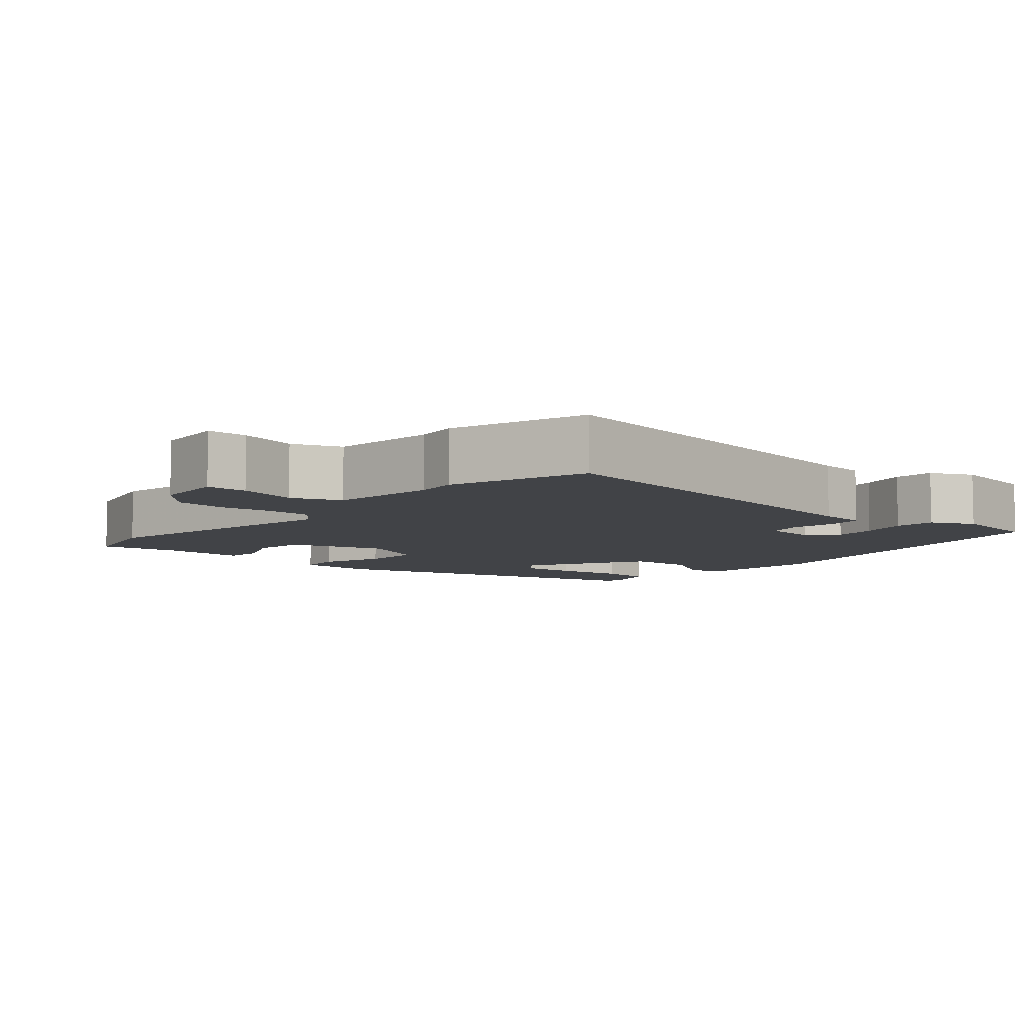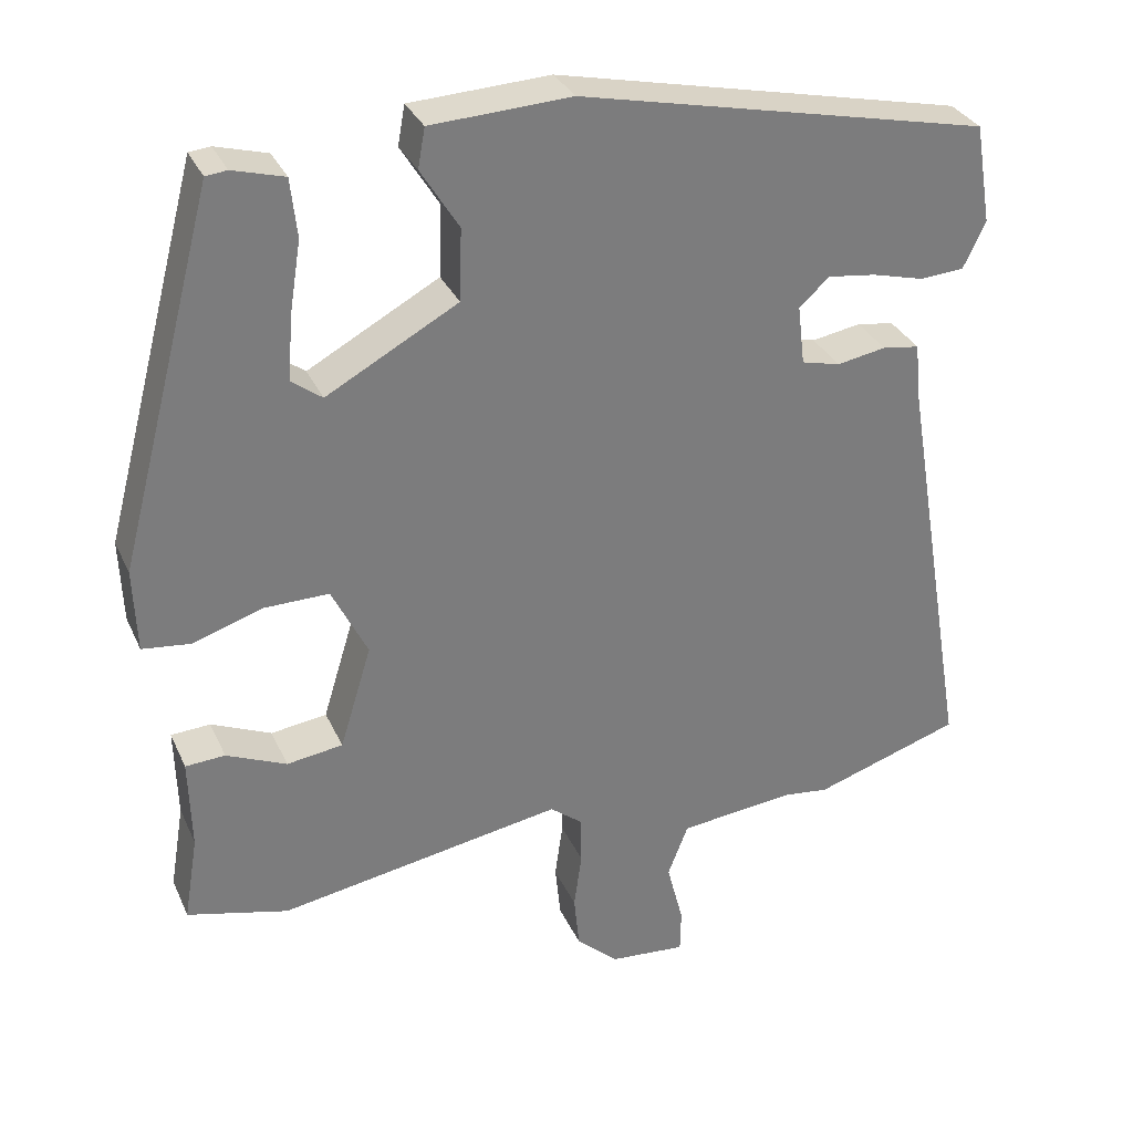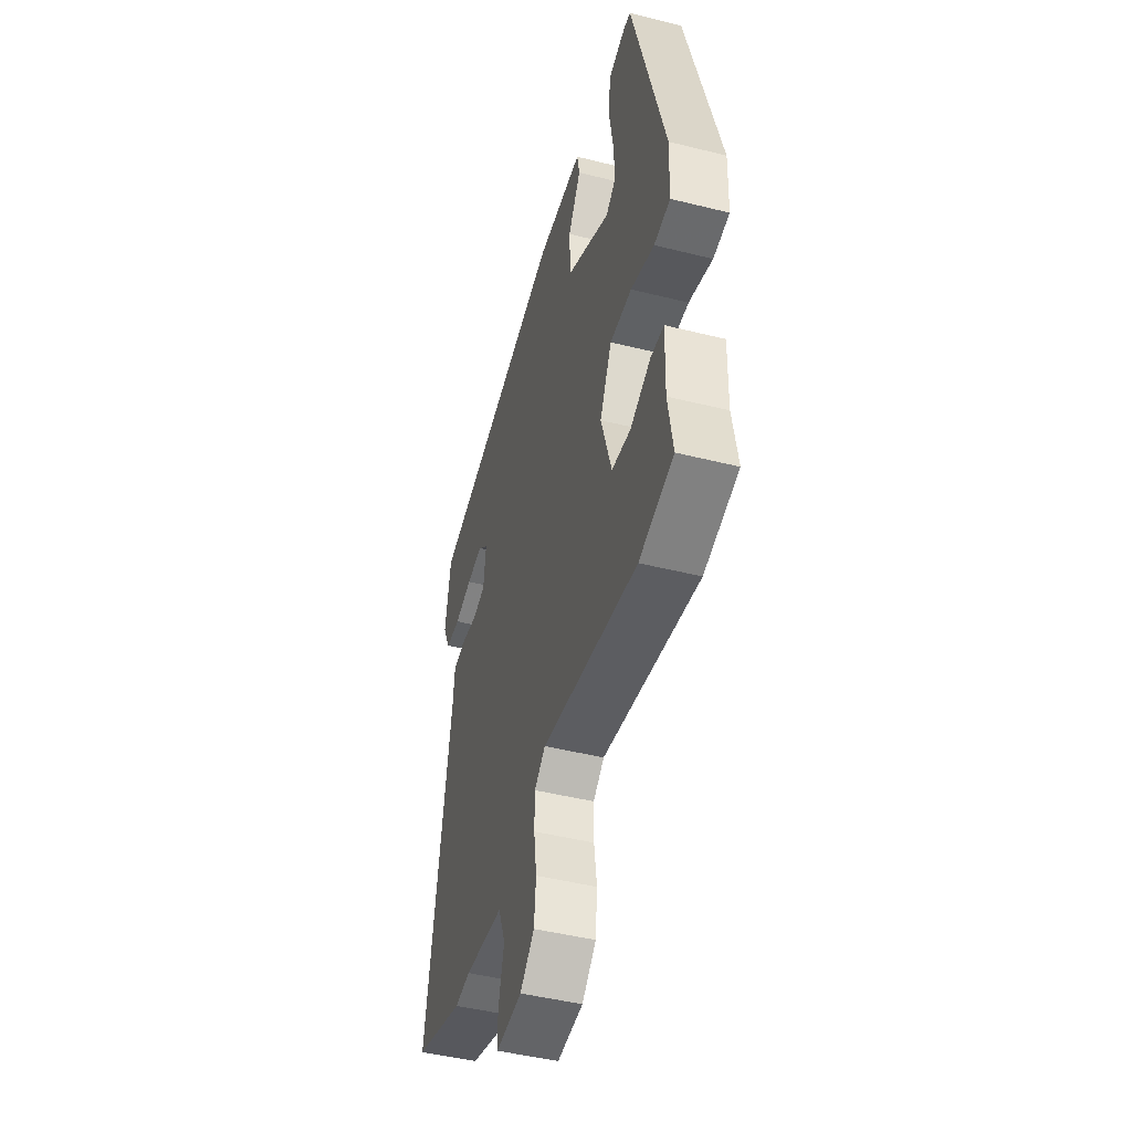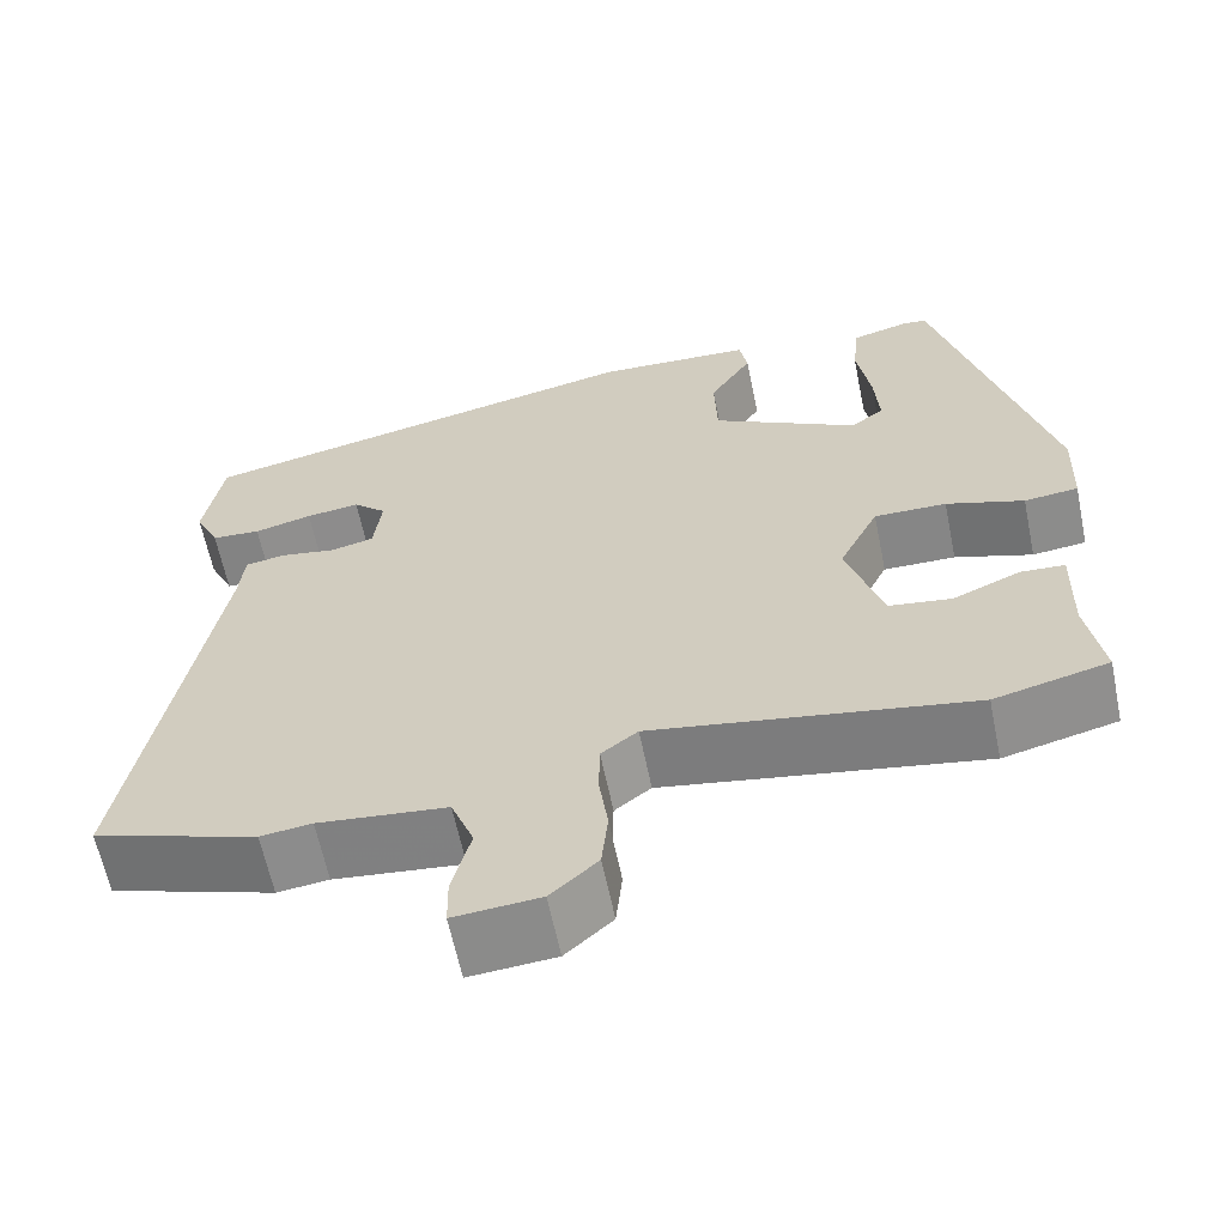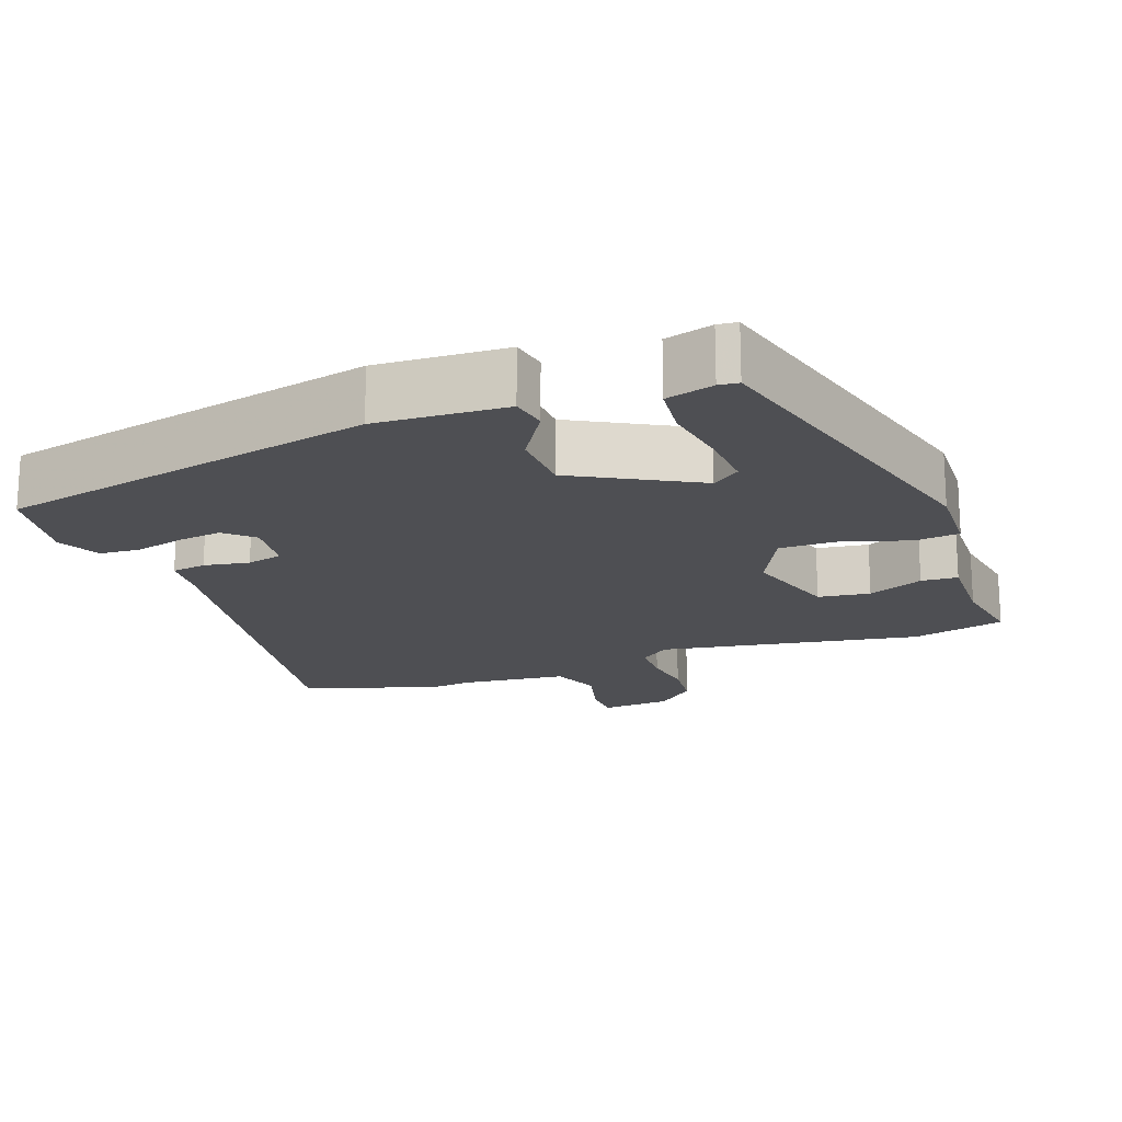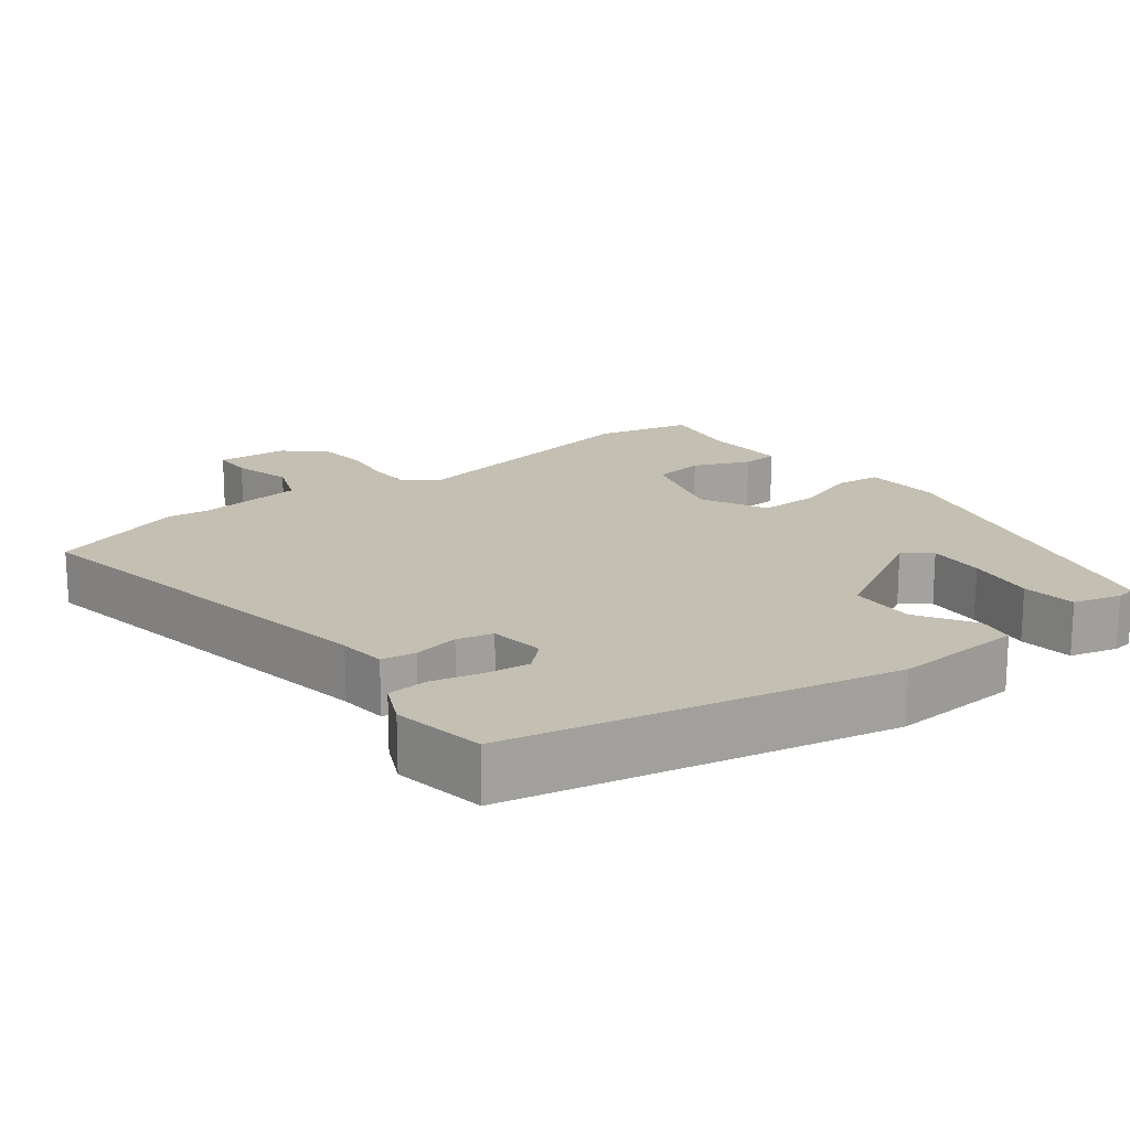
<metadata>
{"format":"obj","ext":"obj","renderer":"f3d","projection":"perspective","resolution":1024,"background":"white","views":[{"elev":-7.1,"azim":-131.1,"up":"+Y"},{"elev":31.8,"azim":158.6,"up":"+Z"},{"elev":-46.5,"azim":74.1,"up":"+Z"},{"elev":-62.4,"azim":11.6,"up":"+Z"},{"elev":-18.1,"azim":20.3,"up":"+Y"},{"elev":17.7,"azim":-37.8,"up":"+Y"}]}
</metadata>
<code>
v 0.518 0.07 -0.496
v 0.39 0.07 -0.528
v 0.03 0.07 -0.466
v -0.011 0.07 -0.498
v -0.012 0.07 -0.559
v -0.002 0.07 -0.631
v -0.009 0.07 -0.7
v -0.062 0.07 -0.748
v -0.159 0.07 -0.756
v -0.16 0.07 -0.7
v -0.139 0.07 -0.619
v -0.165 0.07 -0.552
v -0.311 0.07 -0.536
v -0.369 0.07 -0.543
v -0.555 0.07 -0.482
v -0.465 0.07 0.051
v -0.459 0.07 0.116
v -0.412 0.07 0.123
v -0.35 0.07 0.112
v -0.301 0.07 0.124
v -0.292 0.07 0.199
v -0.33 0.07 0.234
v -0.391 0.07 0.226
v -0.457 0.07 0.209
v -0.513 0.07 0.213
v -0.541 0.07 0.272
v -0.52 0.07 0.398
v -0.002 0.07 0.511
v 0.175 0.07 0.502
v 0.184 0.07 0.452
v 0.136 0.07 0.375
v 0.139 0.07 0.284
v 0.305 0.07 0.193
v 0.343 0.07 0.221
v 0.338 0.07 0.299
v 0.323 0.07 0.393
v 0.331 0.07 0.467
v 0.396 0.07 0.485
v 0.423 0.07 0.482
v 0.546 0.07 0.014
v 0.542 0.07 -0.092
v 0.481 0.07 -0.099
v 0.393 0.07 -0.07
v 0.311 0.07 -0.069
v 0.266 0.07 -0.16
v 0.306 0.07 -0.291
v 0.377 0.07 -0.301
v 0.453 0.07 -0.268
v 0.503 0.07 -0.271
v 0.5 0.07 -0.387
v 0.518 0 -0.496
v 0.39 0 -0.528
v 0.03 0 -0.466
v -0.011 0 -0.498
v -0.012 0 -0.559
v -0.002 0 -0.631
v -0.009 0 -0.7
v -0.062 0 -0.748
v -0.159 0 -0.756
v -0.16 0 -0.7
v -0.139 0 -0.619
v -0.165 0 -0.552
v -0.311 0 -0.536
v -0.369 0 -0.543
v -0.555 0 -0.482
v -0.465 0 0.051
v -0.459 0 0.116
v -0.412 0 0.123
v -0.35 0 0.112
v -0.301 0 0.124
v -0.292 0 0.199
v -0.33 0 0.234
v -0.391 0 0.226
v -0.457 0 0.209
v -0.513 0 0.213
v -0.541 0 0.272
v -0.52 0 0.398
v -0.002 0 0.511
v 0.175 0 0.502
v 0.184 0 0.452
v 0.136 0 0.375
v 0.139 0 0.284
v 0.305 0 0.193
v 0.343 0 0.221
v 0.338 0 0.299
v 0.323 0 0.393
v 0.331 0 0.467
v 0.396 0 0.485
v 0.423 0 0.482
v 0.546 0 0.014
v 0.542 0 -0.092
v 0.481 0 -0.099
v 0.393 0 -0.07
v 0.311 0 -0.069
v 0.266 0 -0.16
v 0.306 0 -0.291
v 0.377 0 -0.301
v 0.453 0 -0.268
v 0.503 0 -0.271
v 0.5 0 -0.387
f 47 48 49 50
f 46 47 50 1
f 40 41 42 43
f 40 43 44
f 39 40 44
f 35 36 37 38
f 34 35 38 39
f 28 29 30 31
f 28 31 32
f 27 28 32
f 26 27 32 33
f 23 24 25 26
f 22 23 26
f 16 17 18 19
f 16 19 20
f 13 14 15 16
f 12 13 16 20
f 11 12 20 21
f 9 10 11
f 8 9 11
f 5 6 7 8
f 4 5 8 11
f 46 1 2 3
f 45 46 3
f 34 39 44 45
f 33 34 45 3
f 22 26 33
f 21 22 33
f 4 11 21 33
f 3 4 33
f 100 99 98 97
f 51 100 97 96
f 93 92 91 90
f 94 93 90
f 94 90 89
f 88 87 86 85
f 89 88 85 84
f 81 80 79 78
f 82 81 78
f 82 78 77
f 83 82 77 76
f 76 75 74 73
f 76 73 72
f 69 68 67 66
f 70 69 66
f 66 65 64 63
f 70 66 63 62
f 71 70 62 61
f 61 60 59
f 61 59 58
f 58 57 56 55
f 61 58 55 54
f 53 52 51 96
f 53 96 95
f 95 94 89 84
f 53 95 84 83
f 83 76 72
f 83 72 71
f 83 71 61 54
f 83 54 53
f 1 51 52 2
f 2 52 53 3
f 3 53 54 4
f 4 54 55 5
f 5 55 56 6
f 6 56 57 7
f 7 57 58 8
f 8 58 59 9
f 9 59 60 10
f 10 60 61 11
f 11 61 62 12
f 12 62 63 13
f 13 63 64 14
f 14 64 65 15
f 15 65 66 16
f 16 66 67 17
f 17 67 68 18
f 18 68 69 19
f 19 69 70 20
f 20 70 71 21
f 21 71 72 22
f 22 72 73 23
f 23 73 74 24
f 24 74 75 25
f 25 75 76 26
f 26 76 77 27
f 27 77 78 28
f 28 78 79 29
f 29 79 80 30
f 30 80 81 31
f 31 81 82 32
f 32 82 83 33
f 33 83 84 34
f 34 84 85 35
f 35 85 86 36
f 36 86 87 37
f 37 87 88 38
f 38 88 89 39
f 39 89 90 40
f 40 90 91 41
f 41 91 92 42
f 42 92 93 43
f 43 93 94 44
f 44 94 95 45
f 45 95 96 46
f 46 96 97 47
f 47 97 98 48
f 48 98 99 49
f 49 99 100 50
f 50 100 51 1

</code>
